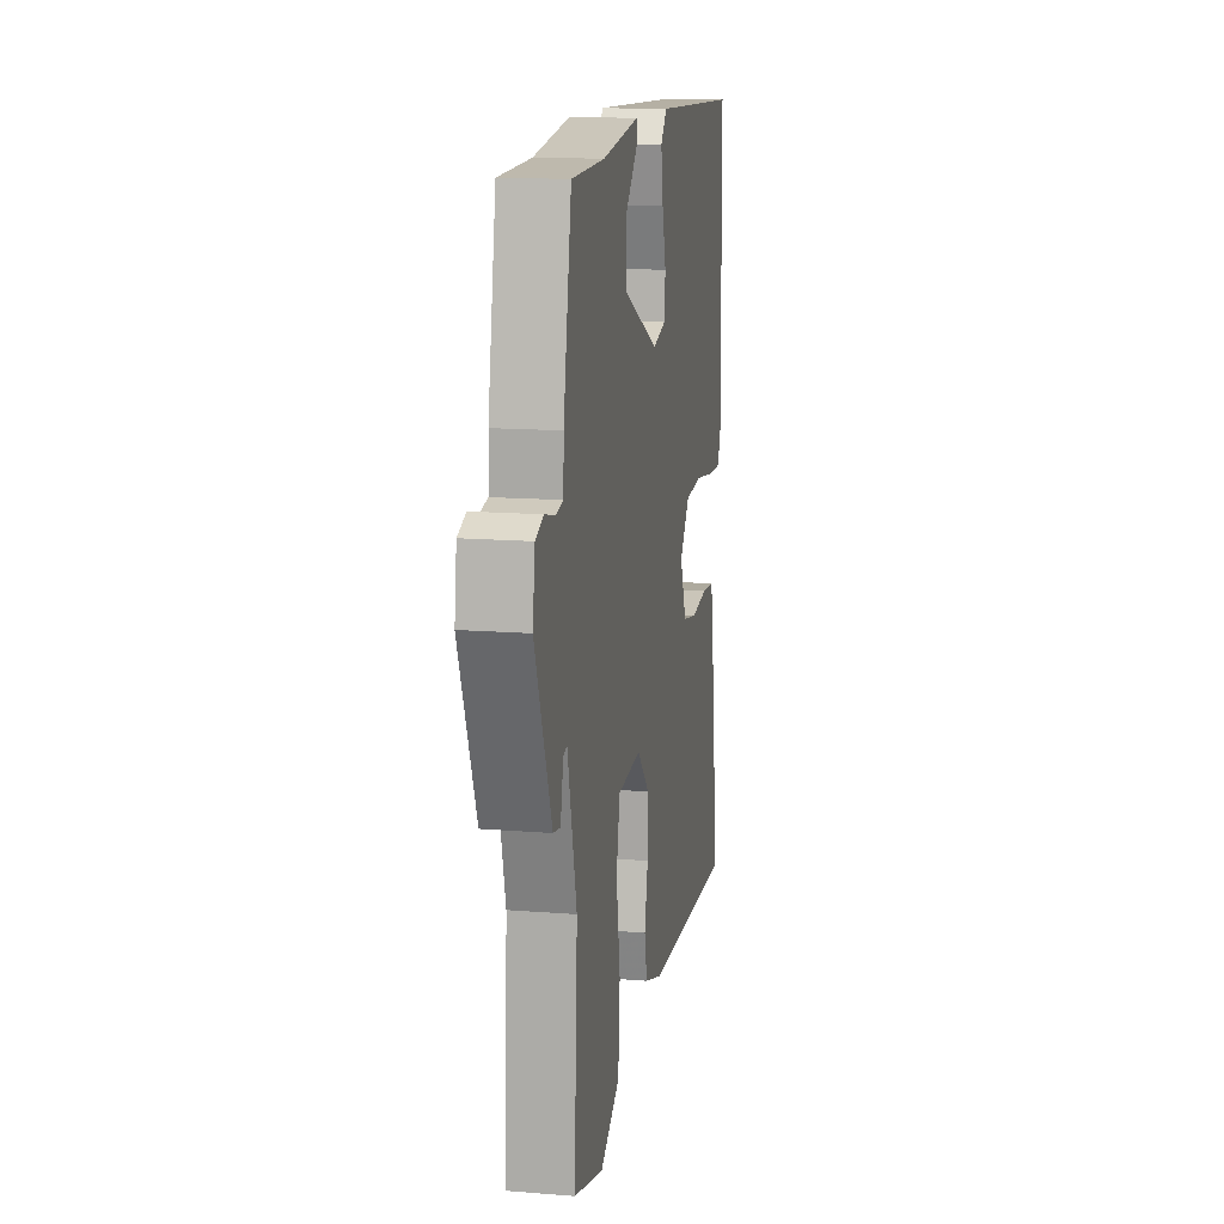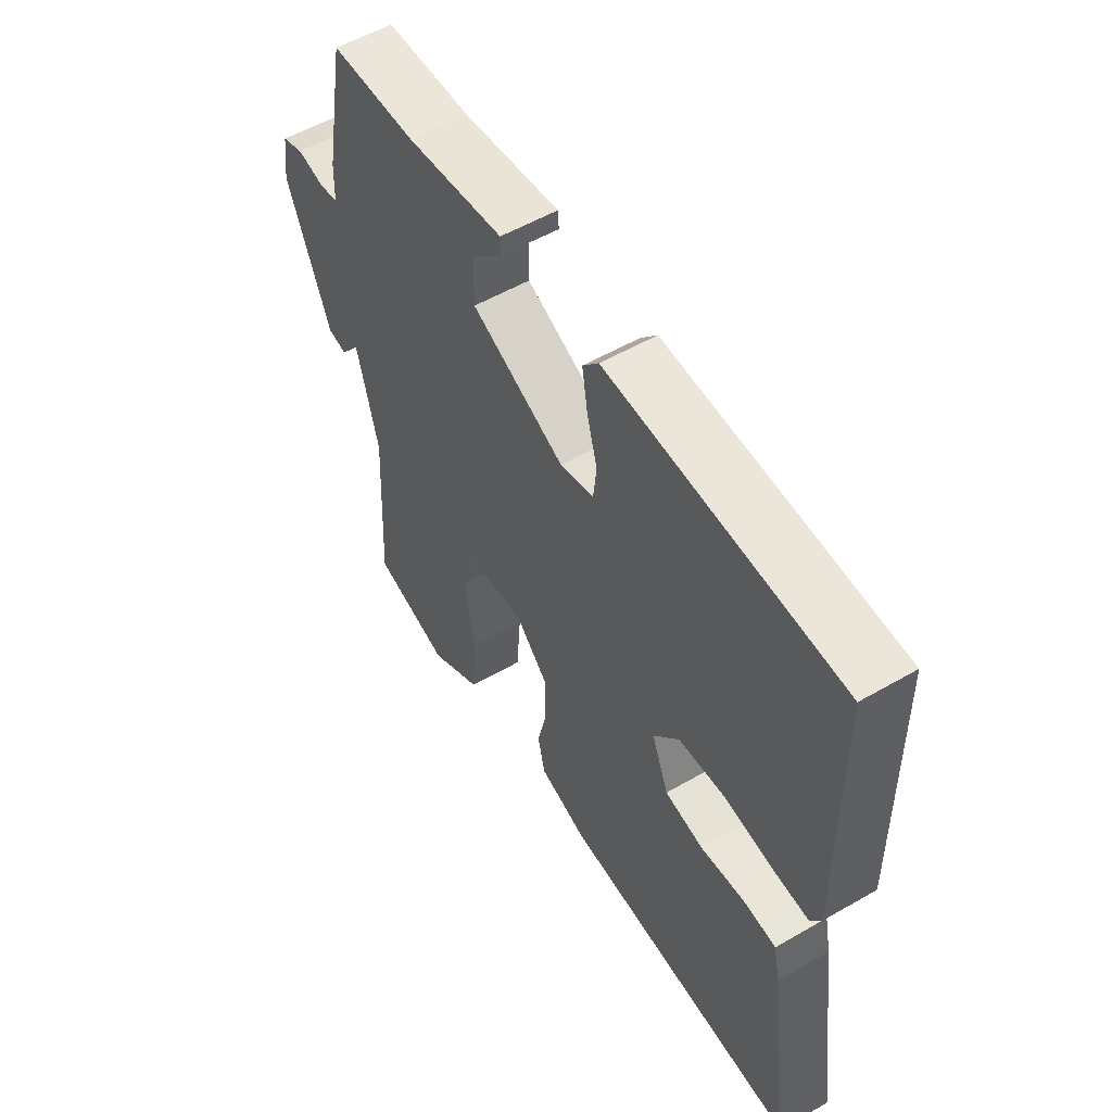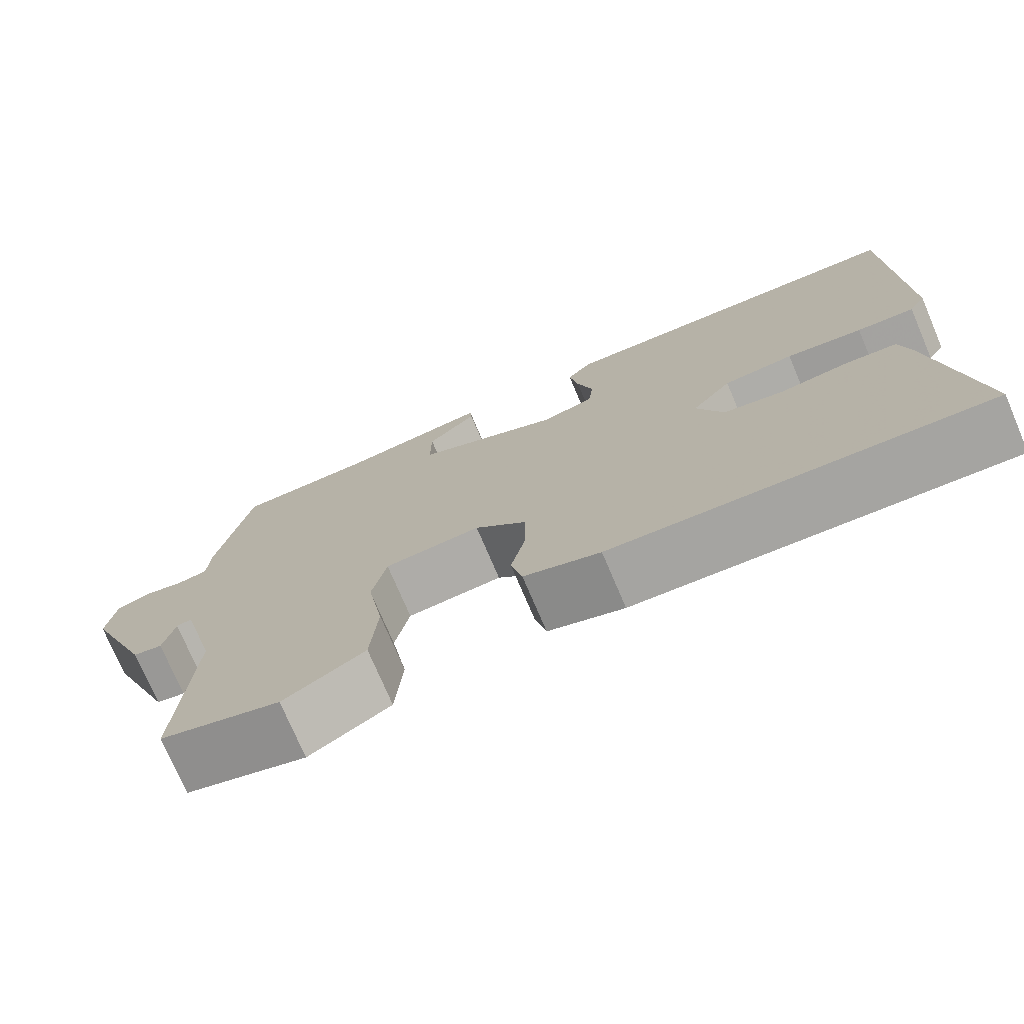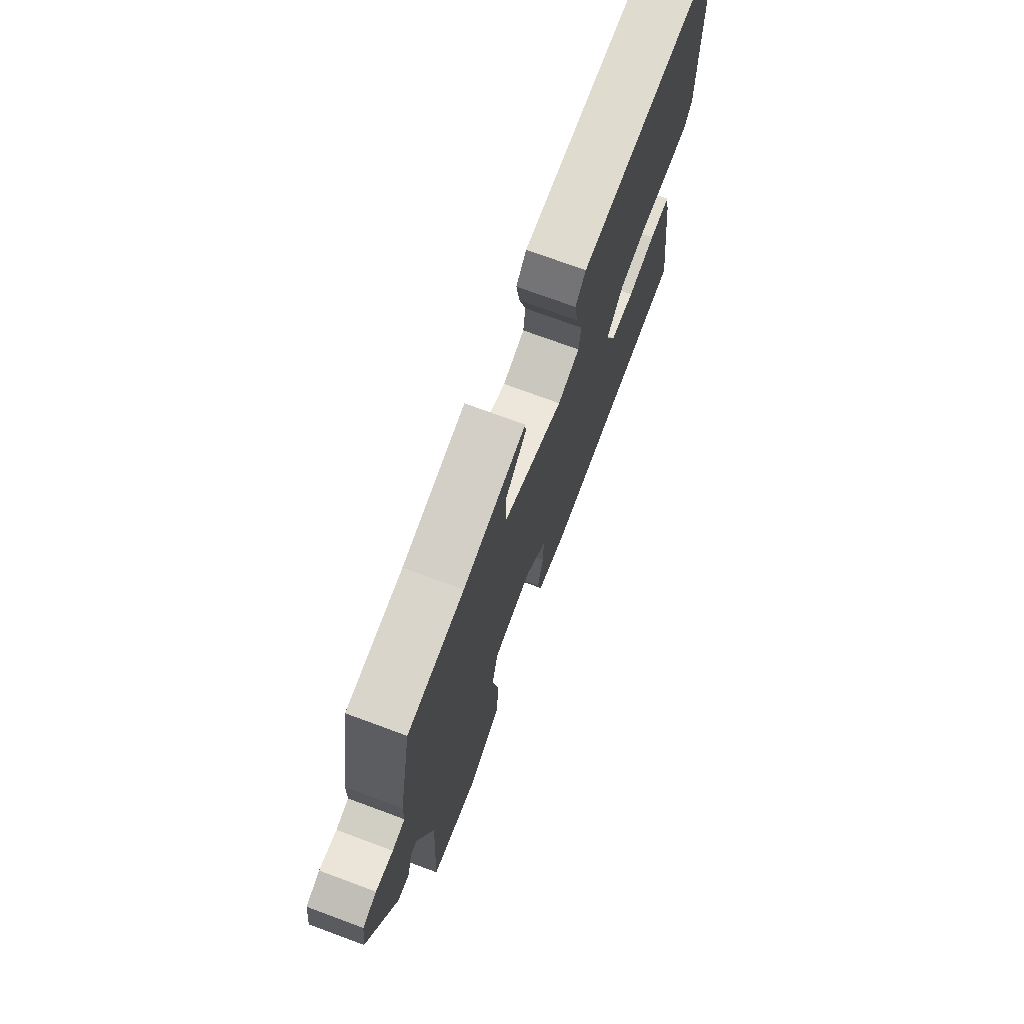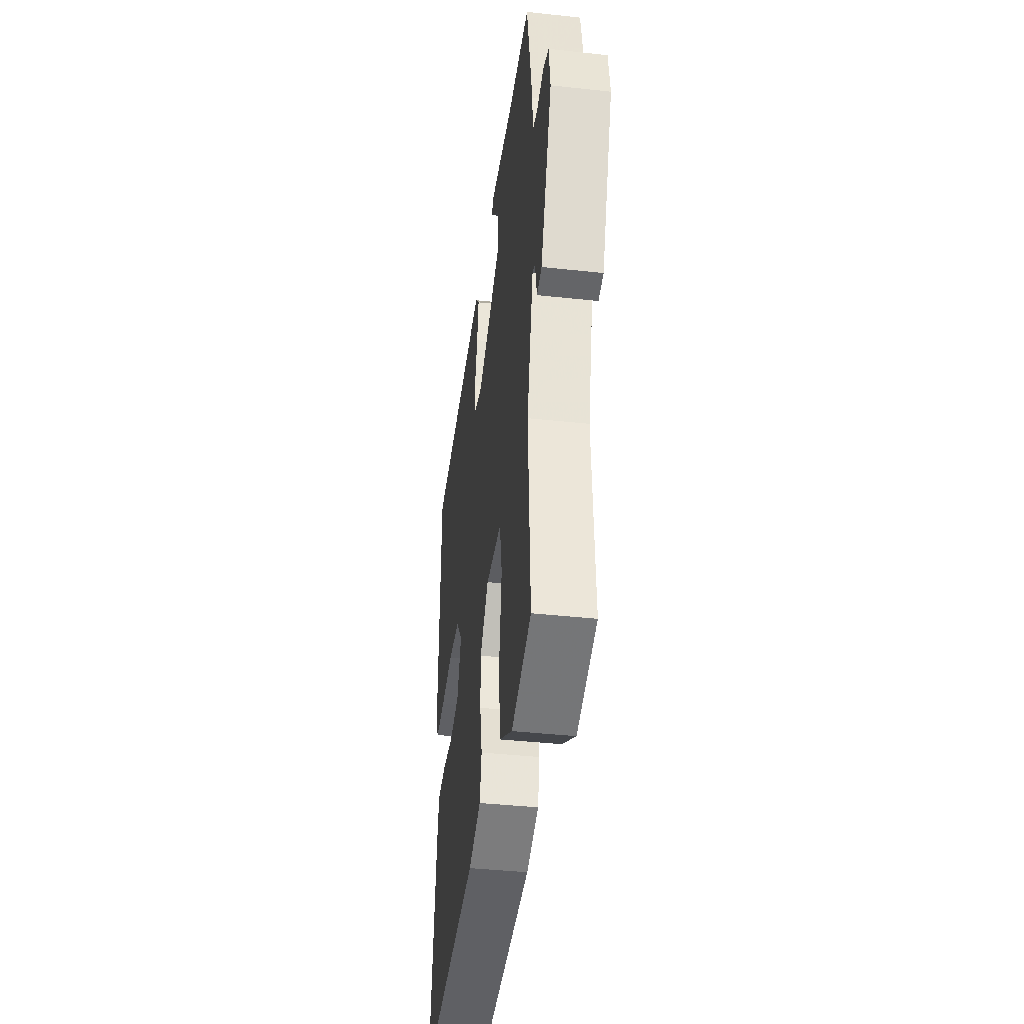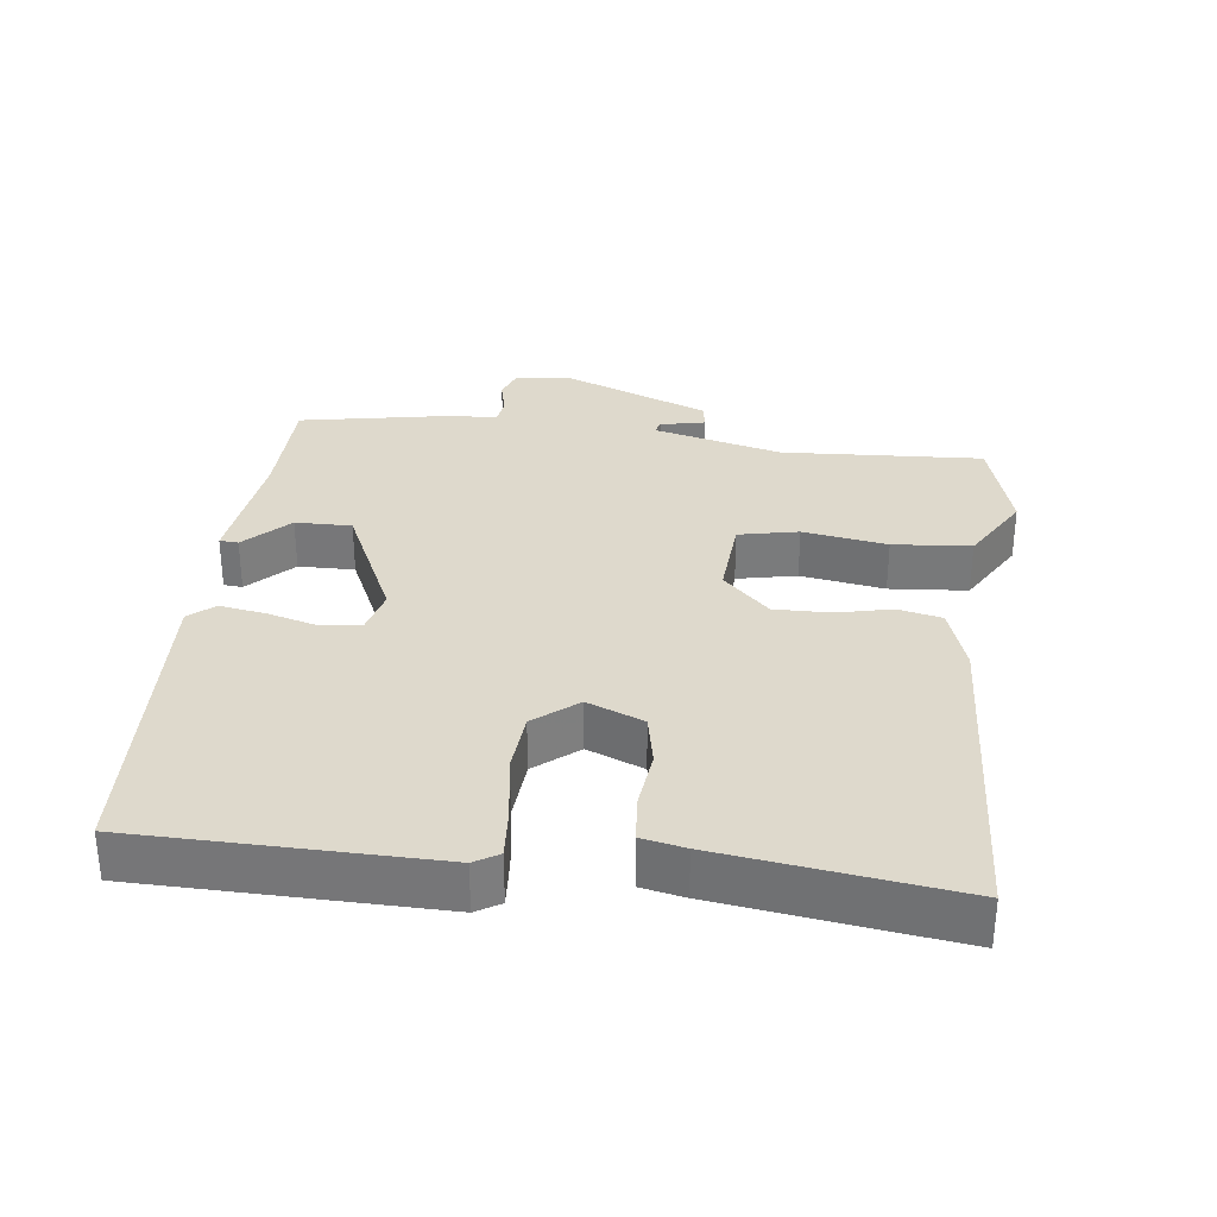
<metadata>
{"format":"obj","ext":"obj","renderer":"f3d","projection":"perspective","resolution":1024,"background":"white","views":[{"elev":14.3,"azim":-80.0,"up":"+Z"},{"elev":54.9,"azim":58.6,"up":"+Z"},{"elev":-74.9,"azim":23.1,"up":"+Z"},{"elev":73.3,"azim":-69.7,"up":"+Z"},{"elev":-40.7,"azim":-97.6,"up":"+Z"},{"elev":32.0,"azim":96.8,"up":"+Y"}]}
</metadata>
<code>
v -0.5 0.07 0.5
v -0.332 0.07 0.503
v -0.143 0.07 0.527
v -0.141 0.07 0.5
v -0.203 0.07 0.438
v -0.204 0.07 0.357
v -0.022 0.07 0.273
v 0.044 0.07 0.29
v 0.05 0.07 0.347
v 0.03 0.07 0.419
v 0.019 0.07 0.486
v 0.05 0.07 0.522
v 0.5 0.07 0.5
v 0.507 0.07 0.075
v 0.486 0.07 0.04
v 0.414 0.07 0.045
v 0.319 0.07 0.059
v 0.231 0.07 0.052
v 0.181 0.07 -0.01
v 0.214 0.07 -0.091
v 0.289 0.07 -0.106
v 0.375 0.07 -0.096
v 0.44 0.07 -0.102
v 0.453 0.07 -0.164
v 0.5 0.07 -0.5
v 0.033 0.07 -0.475
v -0.062 0.07 -0.444
v -0.076 0.07 -0.381
v -0.058 0.07 -0.302
v -0.057 0.07 -0.221
v -0.122 0.07 -0.155
v -0.242 0.07 -0.164
v -0.26 0.07 -0.25
v -0.24 0.07 -0.371
v -0.249 0.07 -0.483
v -0.35 0.07 -0.543
v -0.5 0.07 -0.5
v -0.484 0.07 -0.21
v -0.531 0.07 -0.024
v -0.55 0.07 -0.03
v -0.564 0.07 -0.095
v -0.601 0.07 -0.088
v -0.686 0.07 0.124
v -0.675 0.07 0.204
v -0.633 0.07 0.219
v -0.581 0.07 0.207
v -0.543 0.07 0.213
v -0.541 0.07 0.277
v -0.5 0 0.5
v -0.332 0 0.503
v -0.143 0 0.527
v -0.141 0 0.5
v -0.203 0 0.438
v -0.204 0 0.357
v -0.022 0 0.273
v 0.044 0 0.29
v 0.05 0 0.347
v 0.03 0 0.419
v 0.019 0 0.486
v 0.05 0 0.522
v 0.5 0 0.5
v 0.507 0 0.075
v 0.486 0 0.04
v 0.414 0 0.045
v 0.319 0 0.059
v 0.231 0 0.052
v 0.181 0 -0.01
v 0.214 0 -0.091
v 0.289 0 -0.106
v 0.375 0 -0.096
v 0.44 0 -0.102
v 0.453 0 -0.164
v 0.5 0 -0.5
v 0.033 0 -0.475
v -0.062 0 -0.444
v -0.076 0 -0.381
v -0.058 0 -0.302
v -0.057 0 -0.221
v -0.122 0 -0.155
v -0.242 0 -0.164
v -0.26 0 -0.25
v -0.24 0 -0.371
v -0.249 0 -0.483
v -0.35 0 -0.543
v -0.5 0 -0.5
v -0.484 0 -0.21
v -0.531 0 -0.024
v -0.55 0 -0.03
v -0.564 0 -0.095
v -0.601 0 -0.088
v -0.686 0 0.124
v -0.675 0 0.204
v -0.633 0 0.219
v -0.581 0 0.207
v -0.543 0 0.213
v -0.541 0 0.277
f 47 48 1 2
f 44 45 46
f 43 44 46
f 42 43 46
f 41 42 46
f 40 41 46
f 39 40 46 47
f 38 39 47 2
f 36 37 38
f 35 36 38
f 34 35 38
f 33 34 38
f 32 33 38 2
f 27 28 29
f 26 27 29
f 25 26 29
f 24 25 29
f 23 24 29
f 22 23 29
f 21 22 29
f 20 21 29 30
f 19 20 30 31
f 15 16 17
f 14 15 17
f 13 14 17
f 12 13 17
f 11 12 17
f 10 11 17
f 9 10 17
f 8 9 17 18
f 19 31 32
f 18 19 32
f 8 18 32
f 7 8 32
f 3 4 5
f 2 3 5
f 32 2 5 6
f 6 7 32
f 50 49 96 95
f 94 93 92
f 94 92 91
f 94 91 90
f 94 90 89
f 94 89 88
f 95 94 88 87
f 50 95 87 86
f 86 85 84
f 86 84 83
f 86 83 82
f 86 82 81
f 50 86 81 80
f 77 76 75
f 77 75 74
f 77 74 73
f 77 73 72
f 77 72 71
f 77 71 70
f 77 70 69
f 78 77 69 68
f 79 78 68 67
f 65 64 63
f 65 63 62
f 65 62 61
f 65 61 60
f 65 60 59
f 65 59 58
f 65 58 57
f 66 65 57 56
f 80 79 67
f 80 67 66
f 80 66 56
f 80 56 55
f 53 52 51
f 53 51 50
f 54 53 50 80
f 80 55 54
f 1 49 50 2
f 2 50 51 3
f 3 51 52 4
f 4 52 53 5
f 5 53 54 6
f 6 54 55 7
f 7 55 56 8
f 8 56 57 9
f 9 57 58 10
f 10 58 59 11
f 11 59 60 12
f 12 60 61 13
f 13 61 62 14
f 14 62 63 15
f 15 63 64 16
f 16 64 65 17
f 17 65 66 18
f 18 66 67 19
f 19 67 68 20
f 20 68 69 21
f 21 69 70 22
f 22 70 71 23
f 23 71 72 24
f 24 72 73 25
f 25 73 74 26
f 26 74 75 27
f 27 75 76 28
f 28 76 77 29
f 29 77 78 30
f 30 78 79 31
f 31 79 80 32
f 32 80 81 33
f 33 81 82 34
f 34 82 83 35
f 35 83 84 36
f 36 84 85 37
f 37 85 86 38
f 38 86 87 39
f 39 87 88 40
f 40 88 89 41
f 41 89 90 42
f 42 90 91 43
f 43 91 92 44
f 44 92 93 45
f 45 93 94 46
f 46 94 95 47
f 47 95 96 48
f 48 96 49 1

</code>
